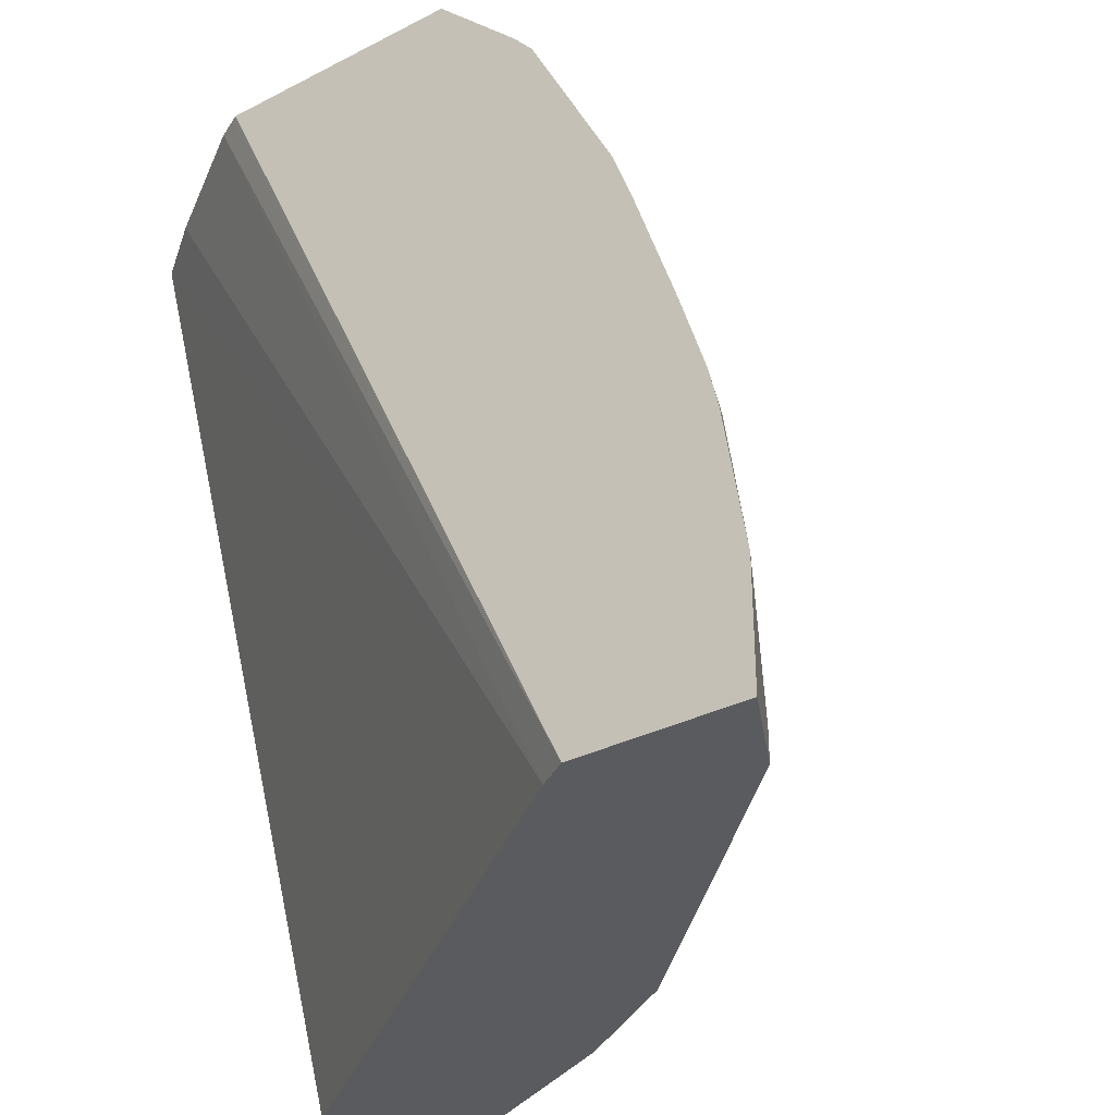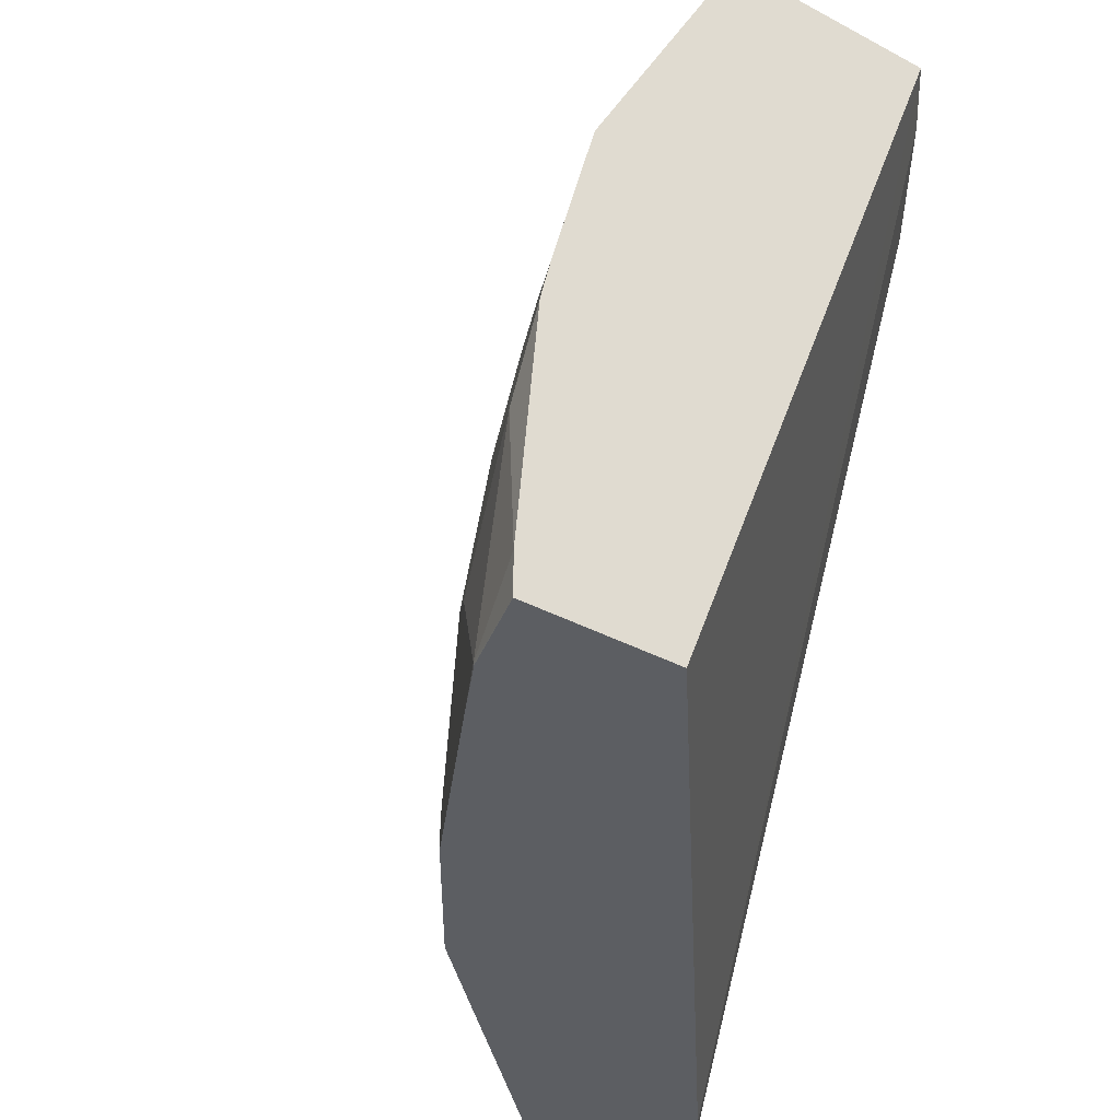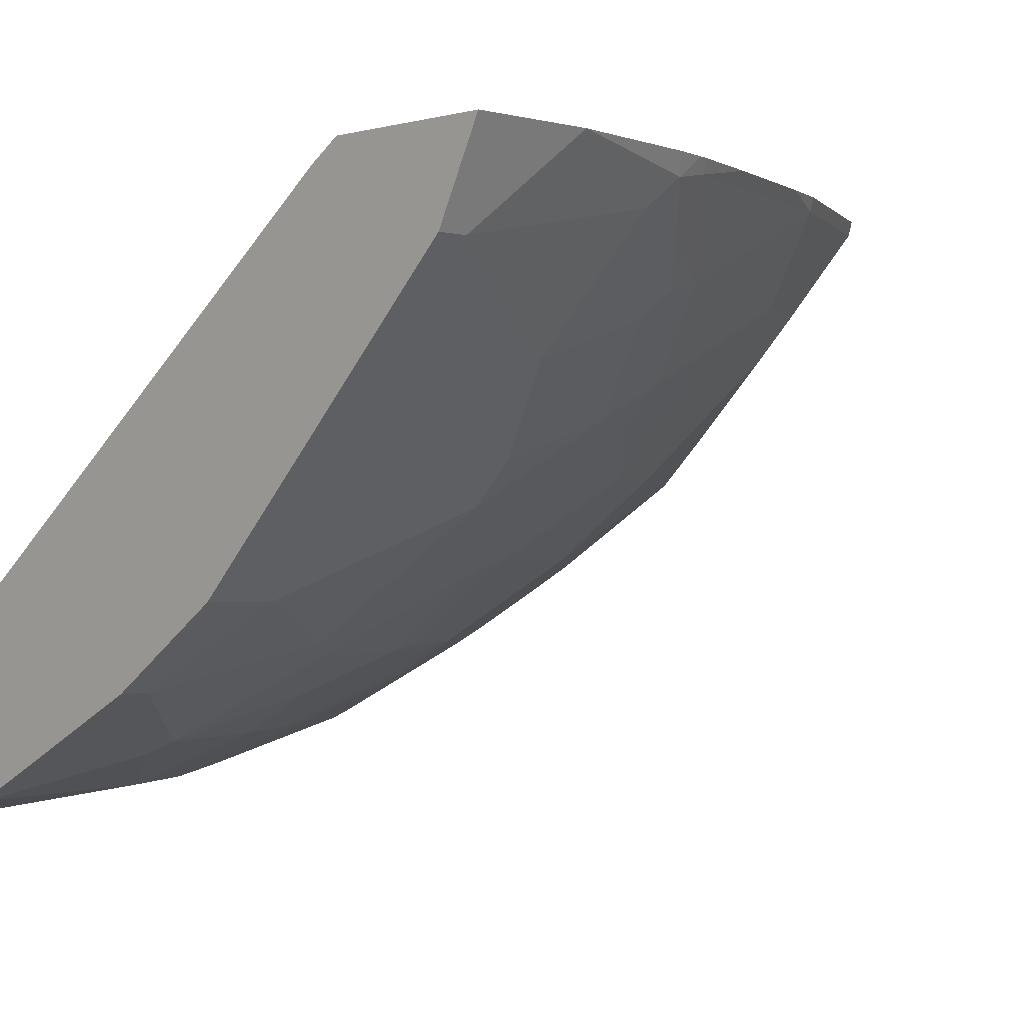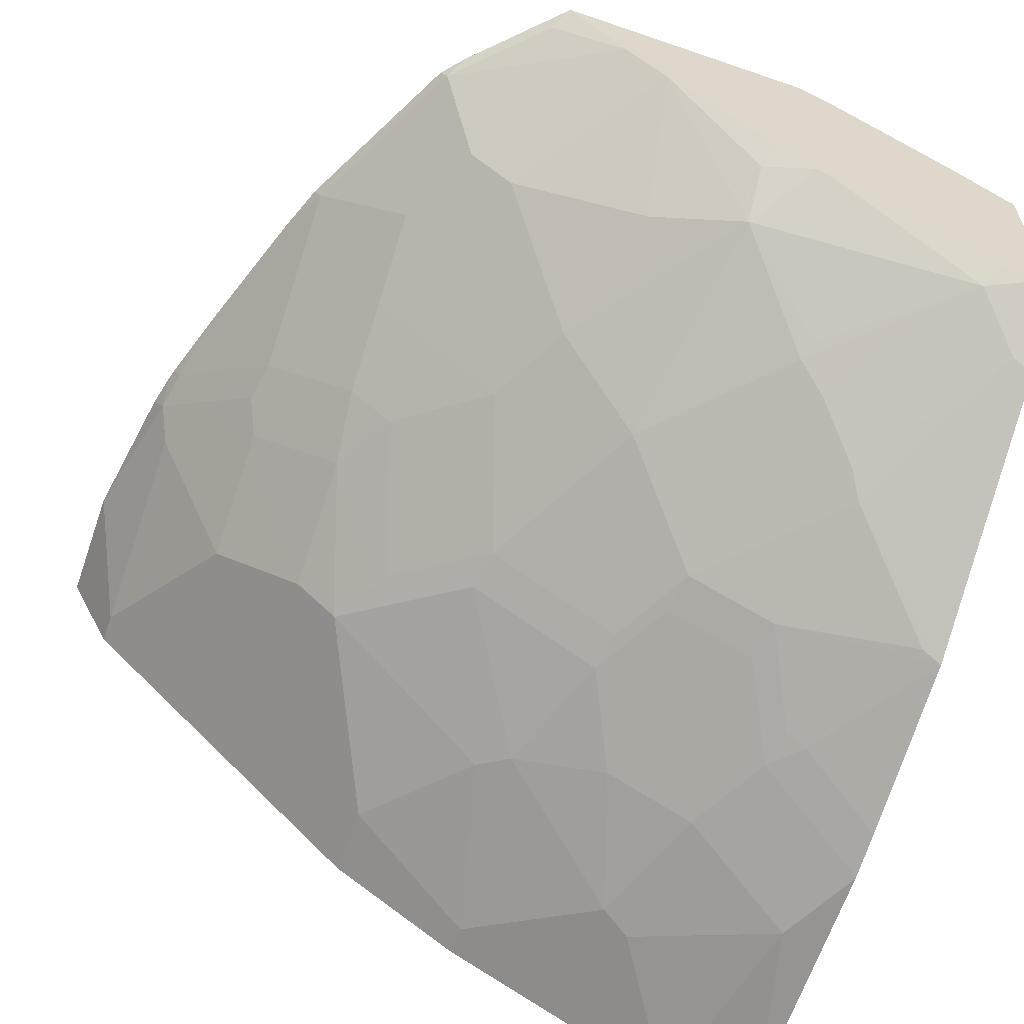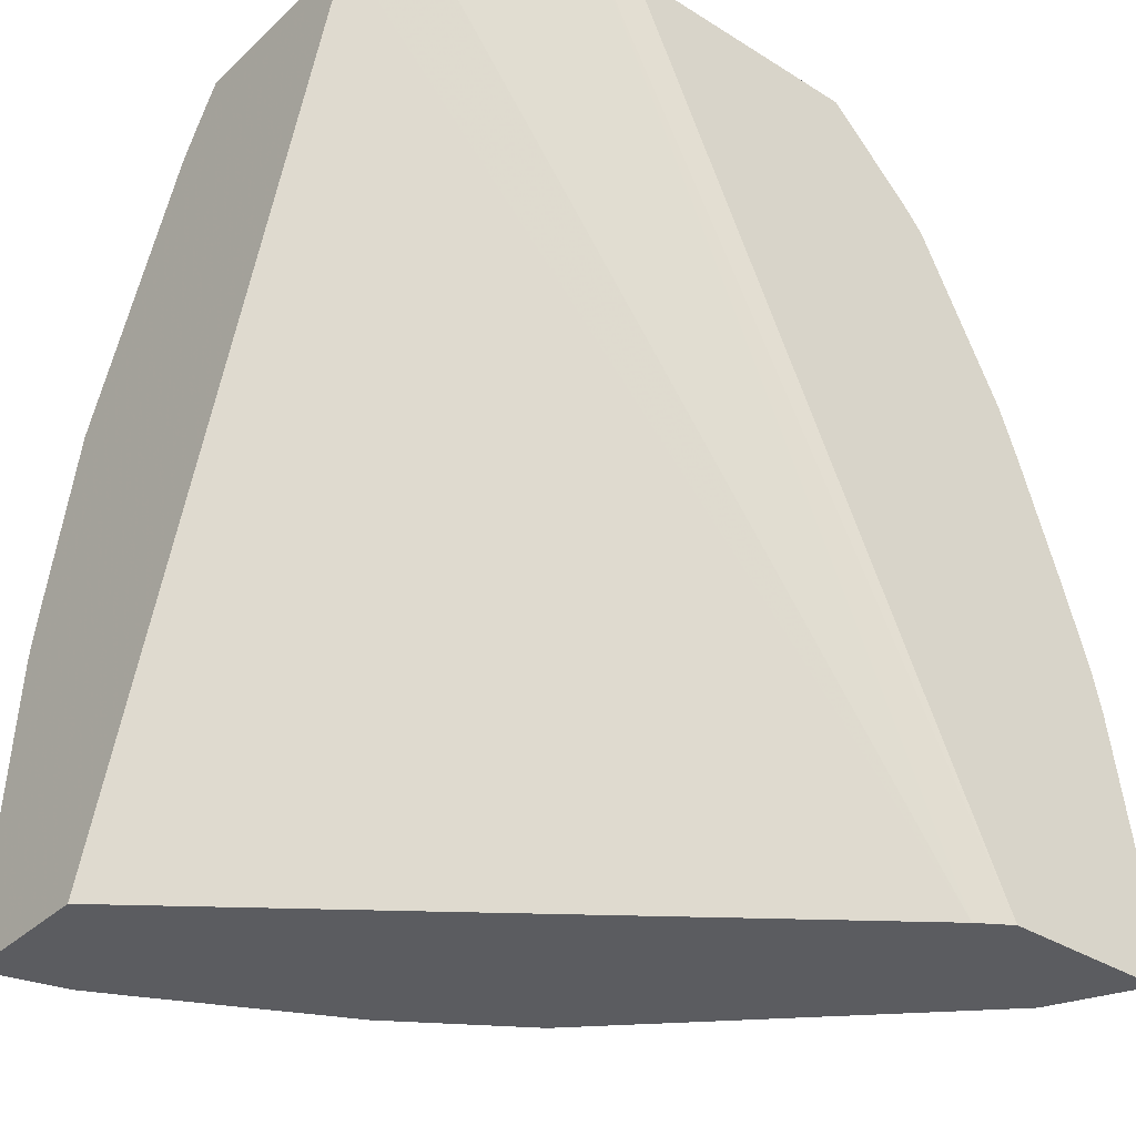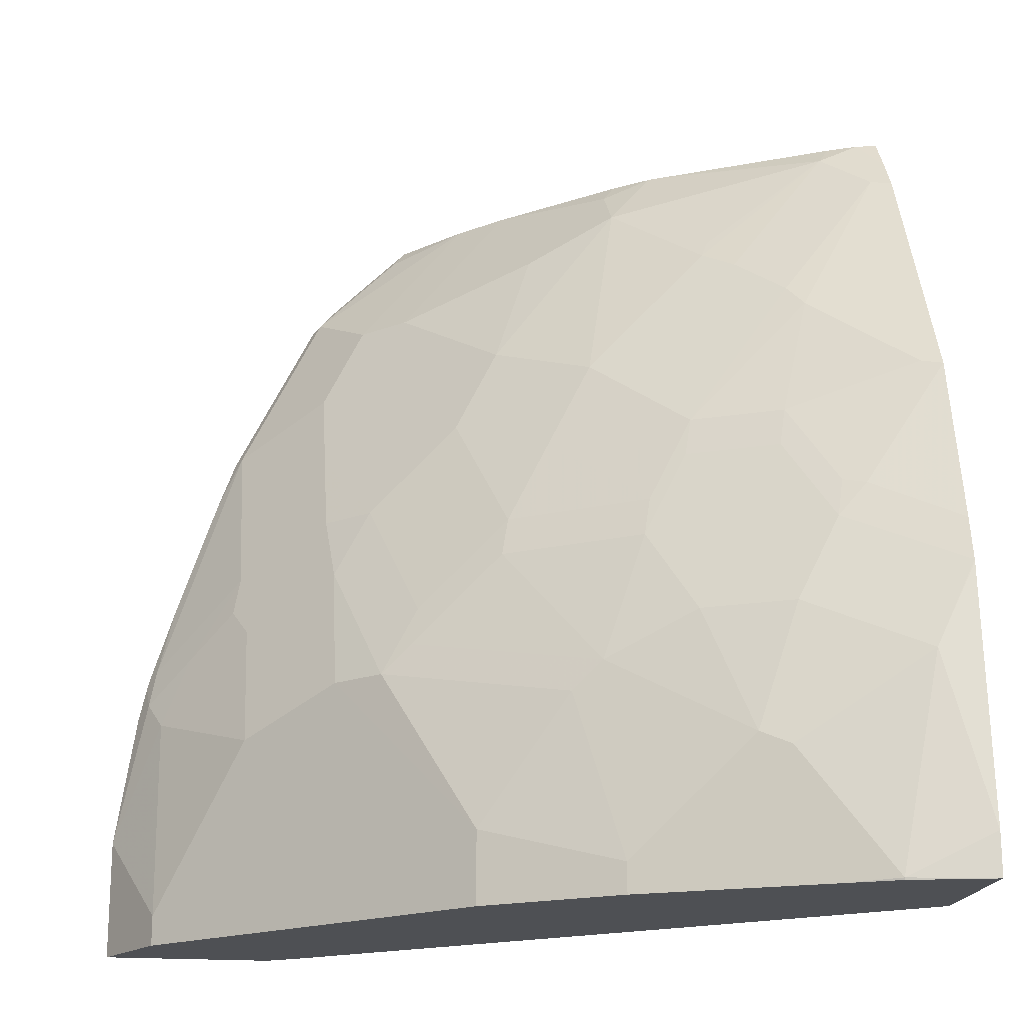
<metadata>
{"format":"obj","ext":"obj","renderer":"f3d","projection":"perspective","resolution":1024,"background":"white","views":[{"elev":-32.6,"azim":-144.5,"up":"+Z"},{"elev":-38.1,"azim":55.9,"up":"+Z"},{"elev":-1.0,"azim":-134.5,"up":"+Y"},{"elev":-61.1,"azim":-19.3,"up":"+Y"},{"elev":-35.3,"azim":140.4,"up":"+Z"},{"elev":-18.5,"azim":-8.8,"up":"+Z"}]}
</metadata>
<code>
v -0.2348 -0.1878 0.3846
v -0.2637 -0.1661 0.3846
v -0.2348 -0.2853 0.3846
v -0.2348 -0.3306 -0.001005
v -0.5005 -0.13 -0.001005
v -0.3222 -0.1272 0.3846
v -0.2442 -0.283 0.3846
v -0.2348 -0.297 0.3683
v -0.2348 -0.3994 -0.001005
v -0.515 -0.1207 -0.001005
v -0.3315 -0.1225 0.3846
v -0.2572 -0.2766 0.3846
v -0.2633 -0.2828 0.3754
v -0.2348 -0.2978 0.3671
v -0.2731 -0.39 1.45e-05
v -0.2729 -0.3898 -0.001005
v -0.2348 -0.3994 0.01874
v -0.593 -0.1207 -0.001005
v -0.3352 -0.1207 0.3846
v -0.3643 -0.1207 0.3846
v -0.3315 -0.235 0.3846
v -0.3386 -0.2309 0.3846
v -0.3608 -0.2438 0.3559
v -0.3218 -0.2828 0.3266
v -0.3251 -0.286 0.3185
v -0.3121 -0.2974 0.3096
v -0.2926 -0.3169 0.2901
v -0.2438 -0.3023 0.3559
v -0.2348 -0.3067 0.3537
v -0.3121 -0.3705 0.05853
v -0.3251 -0.364 0.06502
v -0.3251 -0.364 -0.001005
v -0.3131 -0.37 -0.001005
v -0.2936 -0.3798 -0.001005
v -0.2535 -0.39 0.09752
v -0.2348 -0.3898 0.1358
v -0.593 -0.1207 0.05487
v -0.5721 -0.1625 -0.001005
v -0.4521 -0.1207 0.3846
v -0.3547 -0.2181 0.3846
v -0.3608 -0.2243 0.3754
v -0.4061 -0.172 0.3846
v -0.3998 -0.2243 0.3364
v -0.4193 -0.2438 0.2779
v -0.3803 -0.2828 0.2584
v -0.3608 -0.3023 0.2389
v -0.3413 -0.3218 0.2194
v -0.286 -0.325 0.2795
v -0.2348 -0.3262 0.3147
v -0.3771 -0.338 0.01304
v -0.3056 -0.364 0.1235
v -0.3446 -0.3445 0.1235
v -0.3836 -0.325 0.104
v -0.3771 -0.338 -0.001005
v -0.2348 -0.3896 0.1369
v -0.5832 -0.1207 0.1189
v -0.5721 -0.1625 0.01304
v -0.5721 -0.143 0.1105
v -0.5786 -0.13 0.1235
v -0.4941 -0.2405 -0.001005
v -0.4255 -0.1525 0.3846
v -0.4644 -0.1207 0.3723
v -0.4583 -0.1268 0.3754
v -0.4778 -0.1658 0.3169
v -0.4583 -0.1853 0.3169
v -0.4388 -0.2243 0.2779
v -0.4388 -0.2438 0.2389
v -0.3998 -0.2828 0.2194
v -0.3608 -0.3218 0.1804
v -0.3446 -0.325 0.2015
v -0.3023 -0.3413 0.2194
v -0.2438 -0.3608 0.2389
v -0.2348 -0.3653 0.2366
v -0.3965 -0.3185 0.09103
v -0.4355 -0.299 0.03252
v -0.2731 -0.3705 0.156
v -0.286 -0.364 0.1625
v -0.3056 -0.3445 0.2015
v -0.3251 -0.3445 0.1625
v -0.364 -0.325 0.1625
v -0.4225 -0.286 0.1625
v -0.4616 -0.2665 0.1235
v -0.4355 -0.299 -0.001005
v -0.2348 -0.3851 0.1575
v -0.5797 -0.1207 0.1346
v -0.4941 -0.2405 0.1105
v -0.533 -0.2015 0.09103
v -0.5591 -0.1495 0.1431
v -0.5753 -0.1268 0.1414
v -0.5783 -0.1207 0.1399
v -0.4973 -0.1268 0.3364
v -0.4717 -0.1207 0.3651
v -0.5168 -0.1268 0.2974
v -0.4973 -0.1658 0.2779
v -0.4973 -0.1853 0.2389
v -0.4778 -0.2243 0.1999
v -0.4583 -0.2633 0.1414
v -0.4193 -0.2828 0.1804
v -0.2828 -0.3608 0.1804
v -0.2731 -0.3656 0.178
v -0.4745 -0.26 0.1105
v -0.4941 -0.221 0.169
v -0.533 -0.182 0.1495
v -0.5395 -0.169 0.1625
v -0.5363 -0.1658 0.1804
v -0.5672 -0.1207 0.1756
v -0.5363 -0.1268 0.2584
v -0.4912 -0.1207 0.3455
v -0.5003 -0.1207 0.3349
v -0.5199 -0.1207 0.2959
v -0.4973 -0.2048 0.1999
v -0.5477 -0.1207 0.2341
v -0.5394 -0.1207 0.2569
f 53 80 81
f 53 81 82
f 52 80 53
f 53 101 74
f 55 84 76
f 56 59 85
f 57 86 87
f 51 80 52
f 57 87 58
f 58 87 103
f 53 82 101
f 60 83 75
f 58 88 59
f 59 88 89
f 59 89 90
f 59 90 85
f 60 75 86
f 61 63 91
f 61 91 64
f 62 92 63
f 63 92 91
f 51 79 80
f 64 91 93
f 58 103 88
f 51 78 79
f 45 69 46
f 51 76 77
f 64 93 107
f 39 63 61
f 40 42 41
f 42 61 64
f 42 64 65
f 42 65 43
f 43 65 44
f 44 66 67
f 44 67 45
f 45 67 68
f 45 68 69
f 51 77 78
f 46 69 47
f 47 70 78
f 47 78 71
f 47 71 48
f 48 71 72
f 48 72 73
f 48 73 49
f 50 53 74
f 50 74 75
f 50 75 83
f 50 83 54
f 51 55 76
f 47 69 70
f 64 107 94
f 88 103 104
f 64 95 65
f 39 62 63
f 88 104 105
f 88 105 89
f 89 106 90
f 89 105 107
f 89 107 112
f 89 112 106
f 91 108 109
f 91 109 110
f 91 110 93
f 91 92 108
f 86 103 87
f 93 110 113
f 94 107 105
f 94 105 95
f 95 105 111
f 95 111 96
f 96 111 102
f 96 102 97
f 97 102 101
f 102 111 105
f 102 105 103
f 103 105 104
f 107 113 112
f 93 113 107
f 86 102 103
f 86 101 102
f 82 97 101
f 65 95 67
f 65 67 66
f 67 95 96
f 67 96 97
f 67 97 98
f 67 98 68
f 68 98 69
f 69 98 81
f 69 81 80
f 69 80 70
f 70 80 79
f 70 79 78
f 71 78 77
f 71 77 99
f 71 99 100
f 71 100 73
f 71 73 72
f 73 100 84
f 74 101 75
f 75 101 86
f 76 84 100
f 76 100 77
f 77 100 99
f 81 97 82
f 81 98 97
f 64 94 95
f 38 86 57
f 44 65 66
f 37 59 56
f 4 16 34
f 4 34 33
f 4 33 32
f 4 32 54
f 4 54 83
f 4 83 60
f 4 60 38
f 4 38 18
f 4 18 10
f 4 10 5
f 5 10 6
f 4 9 16
f 6 10 11
f 7 13 14
f 7 14 8
f 9 15 16
f 9 17 15
f 10 18 37
f 10 37 56
f 10 56 85
f 10 85 90
f 10 90 106
f 10 106 112
f 10 112 113
f 7 12 13
f 10 113 110
f 3 7 8
f 1 5 2
f 1 2 6
f 1 6 11
f 1 11 20
f 1 20 39
f 1 39 61
f 1 61 42
f 1 42 40
f 1 40 22
f 1 22 21
f 1 21 12
f 1 12 7
f 2 5 6
f 1 7 3
f 1 8 14
f 1 14 29
f 1 29 49
f 1 49 73
f 1 73 84
f 1 84 55
f 1 55 36
f 1 36 17
f 1 17 9
f 1 9 4
f 1 4 5
f 38 60 86
f 10 110 109
f 1 3 8
f 10 108 92
f 22 41 23
f 23 25 24
f 23 41 42
f 23 42 43
f 23 43 44
f 23 44 45
f 23 45 25
f 25 45 26
f 26 45 46
f 26 46 27
f 27 46 47
f 22 40 41
f 27 47 48
f 28 48 29
f 29 48 49
f 30 35 31
f 31 35 51
f 31 52 53
f 31 53 50
f 35 36 55
f 35 55 51
f 37 57 58
f 37 58 59
f 10 109 108
f 27 48 28
f 18 57 37
f 31 51 52
f 17 36 35
f 10 92 62
f 18 38 57
f 10 62 39
f 10 39 20
f 10 20 19
f 11 19 20
f 12 21 13
f 13 21 22
f 13 22 23
f 13 23 24
f 13 24 25
f 13 25 26
f 10 19 11
f 13 27 28
f 13 26 27
f 15 35 30
f 15 34 16
f 15 17 35
f 15 32 33
f 15 54 32
f 15 33 34
f 15 31 50
f 15 30 31
f 13 29 14
f 13 28 29
f 15 50 54

</code>
